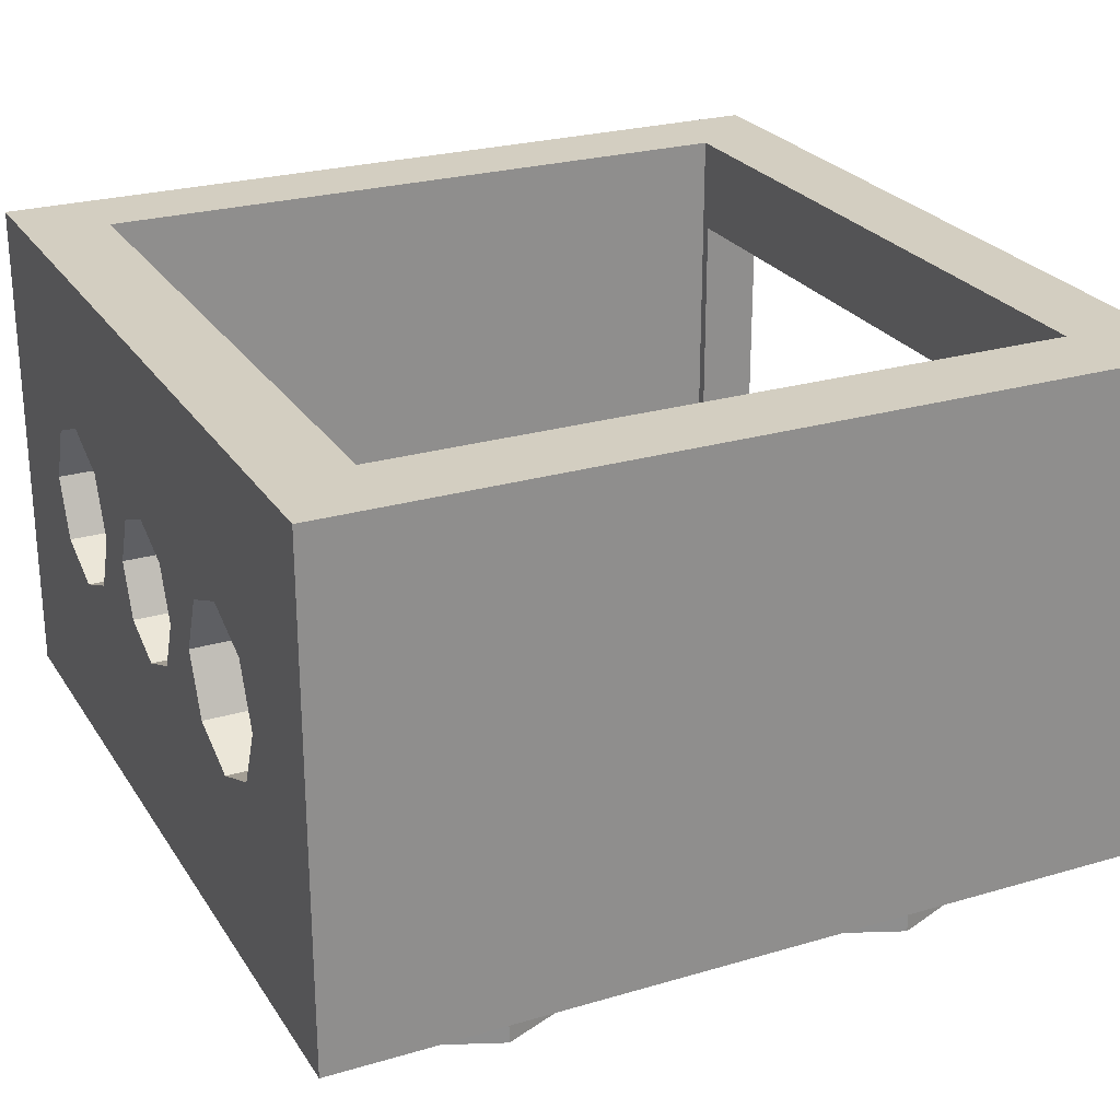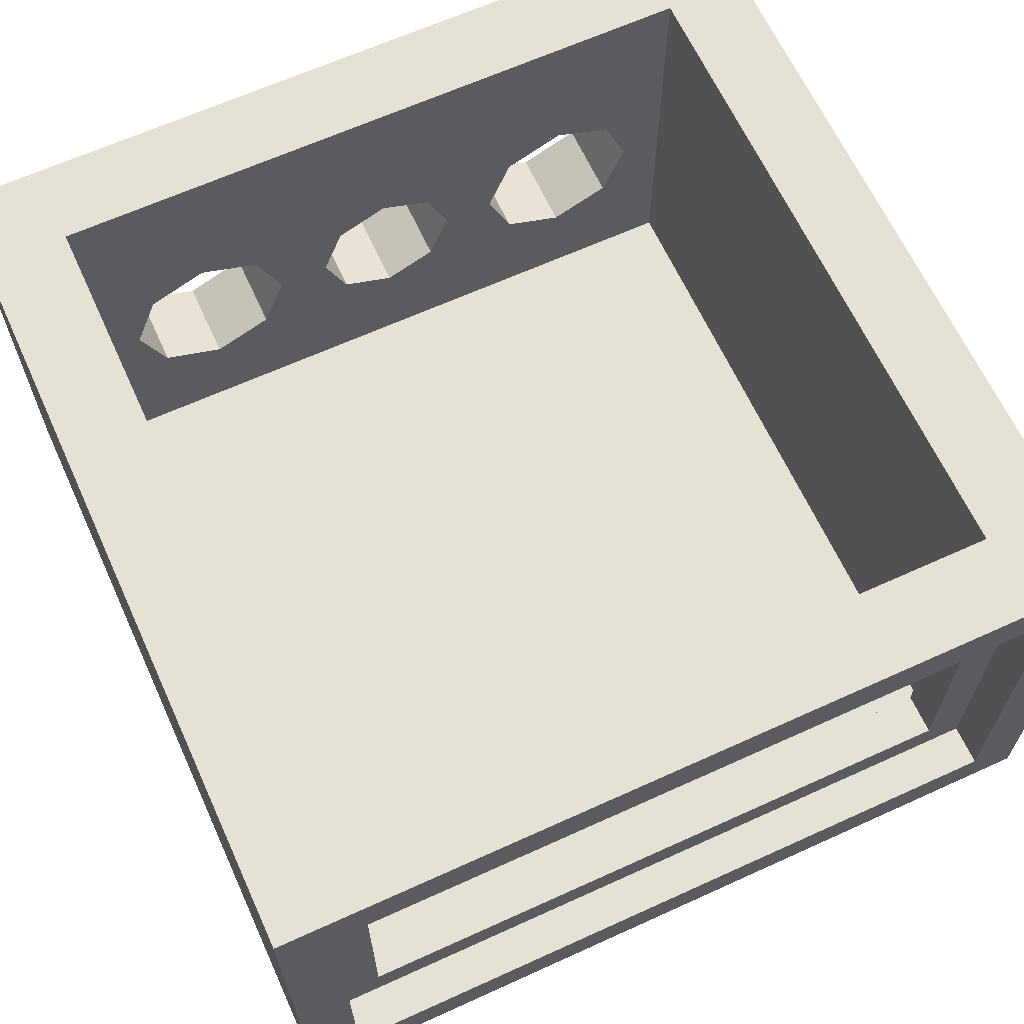
<metadata>
{"format":"obj","ext":"obj","renderer":"f3d","projection":"perspective","resolution":1024,"background":"white","views":[{"elev":25.3,"azim":64.6,"up":"+Y"},{"elev":64.9,"azim":155.4,"up":"+Y"}]}
</metadata>
<code>
v 0.2879 0 0.2879
v 0.2 0 0.5
v 0.2 -0.2 0.5
v 0.2879 -0.2 0.2879
v 0.5 0 0.2
v 0.2879 0 0.2879
v 0.2879 -0.2 0.2879
v 0.5 -0.2 0.2
v 0.7121 0 0.2879
v 0.5 0 0.2
v 0.5 -0.2 0.2
v 0.7121 -0.2 0.2879
v 0.8 0 0.5
v 0.7121 0 0.2879
v 0.7121 -0.2 0.2879
v 0.8 -0.2 0.5
v 0.7121 0 0.7121
v 0.8 0 0.5
v 0.8 -0.2 0.5
v 0.7121 -0.2 0.7121
v 0.5 0 0.8
v 0.7121 0 0.7121
v 0.7121 -0.2 0.7121
v 0.5 -0.2 0.8
v 0.2879 0 0.7121
v 0.5 0 0.8
v 0.5 -0.2 0.8
v 0.2879 -0.2 0.7121
v 0.2 0 0.5
v 0.2879 0 0.7121
v 0.2879 -0.2 0.7121
v 0.2 -0.2 0.5
v 0.5 -0.2 0.5
v 0.2 -0.2 0.5
v 0.2879 -0.2 0.2879
v 0.5 -0.2 0.5
v 0.2879 -0.2 0.2879
v 0.5 -0.2 0.2
v 0.5 -0.2 0.5
v 0.5 -0.2 0.2
v 0.7121 -0.2 0.2879
v 0.5 -0.2 0.5
v 0.7121 -0.2 0.2879
v 0.8 -0.2 0.5
v 0.5 -0.2 0.5
v 0.8 -0.2 0.5
v 0.7121 -0.2 0.7121
v 0.5 -0.2 0.5
v 0.7121 -0.2 0.7121
v 0.5 -0.2 0.8
v 0.5 -0.2 0.5
v 0.5 -0.2 0.8
v 0.2879 -0.2 0.7121
v 0.5 -0.2 0.5
v 0.2879 -0.2 0.7121
v 0.2 -0.2 0.5
v -0.7121 0 0.2879
v -0.8 0 0.5
v -0.8 -0.2 0.5
v -0.7121 -0.2 0.2879
v -0.5 0 0.2
v -0.7121 0 0.2879
v -0.7121 -0.2 0.2879
v -0.5 -0.2 0.2
v -0.2879 0 0.2879
v -0.5 0 0.2
v -0.5 -0.2 0.2
v -0.2879 -0.2 0.2879
v -0.2 0 0.5
v -0.2879 0 0.2879
v -0.2879 -0.2 0.2879
v -0.2 -0.2 0.5
v -0.2879 0 0.7121
v -0.2 0 0.5
v -0.2 -0.2 0.5
v -0.2879 -0.2 0.7121
v -0.5 0 0.8
v -0.2879 0 0.7121
v -0.2879 -0.2 0.7121
v -0.5 -0.2 0.8
v -0.7121 0 0.7121
v -0.5 0 0.8
v -0.5 -0.2 0.8
v -0.7121 -0.2 0.7121
v -0.8 0 0.5
v -0.7121 0 0.7121
v -0.7121 -0.2 0.7121
v -0.8 -0.2 0.5
v -0.5 -0.2 0.5
v -0.8 -0.2 0.5
v -0.7121 -0.2 0.2879
v -0.5 -0.2 0.5
v -0.7121 -0.2 0.2879
v -0.5 -0.2 0.2
v -0.5 -0.2 0.5
v -0.5 -0.2 0.2
v -0.2879 -0.2 0.2879
v -0.5 -0.2 0.5
v -0.2879 -0.2 0.2879
v -0.2 -0.2 0.5
v -0.5 -0.2 0.5
v -0.2 -0.2 0.5
v -0.2879 -0.2 0.7121
v -0.5 -0.2 0.5
v -0.2879 -0.2 0.7121
v -0.5 -0.2 0.8
v -0.5 -0.2 0.5
v -0.5 -0.2 0.8
v -0.7121 -0.2 0.7121
v -0.5 -0.2 0.5
v -0.7121 -0.2 0.7121
v -0.8 -0.2 0.5
v 0.2879 0 -0.7121
v 0.2 0 -0.5
v 0.2 -0.2 -0.5
v 0.2879 -0.2 -0.7121
v 0.5 0 -0.8
v 0.2879 0 -0.7121
v 0.2879 -0.2 -0.7121
v 0.5 -0.2 -0.8
v 0.7121 0 -0.7121
v 0.5 0 -0.8
v 0.5 -0.2 -0.8
v 0.7121 -0.2 -0.7121
v 0.8 0 -0.5
v 0.7121 0 -0.7121
v 0.7121 -0.2 -0.7121
v 0.8 -0.2 -0.5
v 0.7121 0 -0.2879
v 0.8 0 -0.5
v 0.8 -0.2 -0.5
v 0.7121 -0.2 -0.2879
v 0.5 0 -0.2
v 0.7121 0 -0.2879
v 0.7121 -0.2 -0.2879
v 0.5 -0.2 -0.2
v 0.2879 0 -0.2879
v 0.5 0 -0.2
v 0.5 -0.2 -0.2
v 0.2879 -0.2 -0.2879
v 0.2 0 -0.5
v 0.2879 0 -0.2879
v 0.2879 -0.2 -0.2879
v 0.2 -0.2 -0.5
v 0.5 -0.2 -0.5
v 0.2 -0.2 -0.5
v 0.2879 -0.2 -0.7121
v 0.5 -0.2 -0.5
v 0.2879 -0.2 -0.7121
v 0.5 -0.2 -0.8
v 0.5 -0.2 -0.5
v 0.5 -0.2 -0.8
v 0.7121 -0.2 -0.7121
v 0.5 -0.2 -0.5
v 0.7121 -0.2 -0.7121
v 0.8 -0.2 -0.5
v 0.5 -0.2 -0.5
v 0.8 -0.2 -0.5
v 0.7121 -0.2 -0.2879
v 0.5 -0.2 -0.5
v 0.7121 -0.2 -0.2879
v 0.5 -0.2 -0.2
v 0.5 -0.2 -0.5
v 0.5 -0.2 -0.2
v 0.2879 -0.2 -0.2879
v 0.5 -0.2 -0.5
v 0.2879 -0.2 -0.2879
v 0.2 -0.2 -0.5
v -0.7121 0 -0.7121
v -0.8 0 -0.5
v -0.8 -0.2 -0.5
v -0.7121 -0.2 -0.7121
v -0.5 0 -0.8
v -0.7121 0 -0.7121
v -0.7121 -0.2 -0.7121
v -0.5 -0.2 -0.8
v -0.2879 0 -0.7121
v -0.5 0 -0.8
v -0.5 -0.2 -0.8
v -0.2879 -0.2 -0.7121
v -0.2 0 -0.5
v -0.2879 0 -0.7121
v -0.2879 -0.2 -0.7121
v -0.2 -0.2 -0.5
v -0.2879 0 -0.2879
v -0.2 0 -0.5
v -0.2 -0.2 -0.5
v -0.2879 -0.2 -0.2879
v -0.5 0 -0.2
v -0.2879 0 -0.2879
v -0.2879 -0.2 -0.2879
v -0.5 -0.2 -0.2
v -0.7121 0 -0.2879
v -0.5 0 -0.2
v -0.5 -0.2 -0.2
v -0.7121 -0.2 -0.2879
v -0.8 0 -0.5
v -0.7121 0 -0.2879
v -0.7121 -0.2 -0.2879
v -0.8 -0.2 -0.5
v -0.5 -0.2 -0.5
v -0.8 -0.2 -0.5
v -0.7121 -0.2 -0.7121
v -0.5 -0.2 -0.5
v -0.7121 -0.2 -0.7121
v -0.5 -0.2 -0.8
v -0.5 -0.2 -0.5
v -0.5 -0.2 -0.8
v -0.2879 -0.2 -0.7121
v -0.5 -0.2 -0.5
v -0.2879 -0.2 -0.7121
v -0.2 -0.2 -0.5
v -0.5 -0.2 -0.5
v -0.2 -0.2 -0.5
v -0.2879 -0.2 -0.2879
v -0.5 -0.2 -0.5
v -0.2879 -0.2 -0.2879
v -0.5 -0.2 -0.2
v -0.5 -0.2 -0.5
v -0.5 -0.2 -0.2
v -0.7121 -0.2 -0.2879
v -0.5 -0.2 -0.5
v -0.7121 -0.2 -0.2879
v -0.8 -0.2 -0.5
v -1 0 -1
v -1 0 1
v 1 0 1
v 1 0 -1
v -0.775 0.975 -0.9
v -0.775 0.975 -0.8
v 0.775 0.975 -0.8
v 0.775 0.975 -0.9
v -0.875 1.075 -1
v -0.875 1.075 -0.9
v 0.875 1.075 -0.9
v 0.875 1.075 -1
v -0.3586 0.4836 0.8
v -0.3 0.625 0.8
v -0.3 0.625 1
v -0.3586 0.4836 1
v -0.5 0.425 0.8
v -0.3586 0.4836 0.8
v -0.3586 0.4836 1
v -0.5 0.425 1
v -0.6414 0.4836 0.8
v -0.5 0.425 0.8
v -0.5 0.425 1
v -0.6414 0.4836 1
v -0.7 0.625 0.8
v -0.6414 0.4836 0.8
v -0.6414 0.4836 1
v -0.7 0.625 1
v -0.6414 0.7664 0.8
v -0.7 0.625 0.8
v -0.7 0.625 1
v -0.6414 0.7664 1
v -0.5 0.825 0.8
v -0.6414 0.7664 0.8
v -0.6414 0.7664 1
v -0.5 0.825 1
v -0.3586 0.7664 0.8
v -0.5 0.825 0.8
v -0.5 0.825 1
v -0.3586 0.7664 1
v -0.3 0.625 0.8
v -0.3586 0.7664 0.8
v -0.3586 0.7664 1
v -0.3 0.625 1
v 0.6414 0.4836 0.8
v 0.7 0.625 0.8
v 0.7 0.625 1
v 0.6414 0.4836 1
v 0.5 0.425 0.8
v 0.6414 0.4836 0.8
v 0.6414 0.4836 1
v 0.5 0.425 1
v 0.3586 0.4836 0.8
v 0.5 0.425 0.8
v 0.5 0.425 1
v 0.3586 0.4836 1
v 0.3 0.625 0.8
v 0.3586 0.4836 0.8
v 0.3586 0.4836 1
v 0.3 0.625 1
v 0.3586 0.7664 0.8
v 0.3 0.625 0.8
v 0.3 0.625 1
v 0.3586 0.7664 1
v 0.5 0.825 0.8
v 0.3586 0.7664 0.8
v 0.3586 0.7664 1
v 0.5 0.825 1
v 0.6414 0.7664 0.8
v 0.5 0.825 0.8
v 0.5 0.825 1
v 0.6414 0.7664 1
v 0.7 0.625 0.8
v 0.6414 0.7664 0.8
v 0.6414 0.7664 1
v 0.7 0.625 1
v -0.8 0.2 0.8
v -0.8 0.2 -0.8
v 0.8 0.2 -0.8
v 0.8 0.2 0.8
v -0.875 0.125 -0.9
v -0.875 0.125 -1
v 0.875 0.125 -1
v 0.875 0.125 -0.9
v -0.775 0.225 -0.8
v -0.775 0.225 -0.9
v 0.775 0.225 -0.9
v 0.775 0.225 -0.8
v 1 1.2 -1
v 1 1.2 1
v 0.8 1.2 0.8
v 0.8 1.2 -0.8
v 1 1.2 1
v -1 1.2 1
v -0.8 1.2 0.8
v 0.8 1.2 0.8
v -1 1.2 1
v -1 1.2 -1
v -0.8 1.2 -0.8
v -0.8 1.2 0.8
v -1 1.2 -1
v 1 1.2 -1
v 0.8 1.2 -0.8
v -0.8 1.2 -0.8
v -1 1.2 1
v -1 0 1
v -1 0 -1
v -1 1.2 -1
v 0.8 1.2 0.8
v 0.8 0.2 0.8
v 0.8 0.2 -0.8
v 0.8 1.2 -0.8
v 0.775 0.975 -0.8
v 0.775 0.225 -0.8
v 0.775 0.225 -0.9
v 0.775 0.975 -0.9
v 0.875 1.075 -0.9
v 0.875 0.125 -0.9
v 0.875 0.125 -1
v 0.875 1.075 -1
v 1 1.2 -1
v 1 0 -1
v 1 0 1
v 1 1.2 1
v -0.8 1.2 -0.8
v -0.8 0.2 -0.8
v -0.8 0.2 0.8
v -0.8 1.2 0.8
v -0.775 0.975 -0.9
v -0.775 0.225 -0.9
v -0.775 0.225 -0.8
v -0.775 0.975 -0.8
v -0.875 1.075 -1
v -0.875 0.125 -1
v -0.875 0.125 -0.9
v -0.875 1.075 -0.9
v -1 1.2 -1
v -1 0 -1
v -0.875 0.125 -1
v -0.875 1.075 -1
v -1 0 -1
v 1 0 -1
v 0.875 0.125 -1
v -0.875 0.125 -1
v 1 0 -1
v 1 1.2 -1
v 0.875 1.075 -1
v 0.875 0.125 -1
v 1 1.2 -1
v -1 1.2 -1
v -0.875 1.075 -1
v 0.875 1.075 -1
v -0.875 1.075 -0.9
v -0.875 0.125 -0.9
v -0.775 0.225 -0.9
v -0.775 0.975 -0.9
v -0.875 0.125 -0.9
v 0.875 0.125 -0.9
v 0.775 0.225 -0.9
v -0.775 0.225 -0.9
v 0.875 0.125 -0.9
v 0.875 1.075 -0.9
v 0.775 0.975 -0.9
v 0.775 0.225 -0.9
v 0.875 1.075 -0.9
v -0.875 1.075 -0.9
v -0.775 0.975 -0.9
v 0.775 0.975 -0.9
v -0.3 0.425 0.8
v -0.3586 0.4836 0.8
v -0.3 0.625 0.8
v -0.3 0.425 0.8
v -0.5 0.425 0.8
v -0.3586 0.4836 0.8
v -0.7 0.425 0.8
v -0.6414 0.4836 0.8
v -0.5 0.425 0.8
v -0.7 0.425 0.8
v -0.7 0.625 0.8
v -0.6414 0.4836 0.8
v -0.7 0.825 0.8
v -0.6414 0.7664 0.8
v -0.7 0.625 0.8
v -0.7 0.825 0.8
v -0.5 0.825 0.8
v -0.6414 0.7664 0.8
v -0.3 0.825 0.8
v -0.3586 0.7664 0.8
v -0.5 0.825 0.8
v -0.3 0.825 0.8
v -0.3 0.625 0.8
v -0.3586 0.7664 0.8
v 0.7 0.425 0.8
v 0.6414 0.4836 0.8
v 0.7 0.625 0.8
v 0.7 0.425 0.8
v 0.5 0.425 0.8
v 0.6414 0.4836 0.8
v 0.3 0.425 0.8
v 0.3586 0.4836 0.8
v 0.5 0.425 0.8
v 0.3 0.425 0.8
v 0.3 0.625 0.8
v 0.3586 0.4836 0.8
v 0.3 0.825 0.8
v 0.3586 0.7664 0.8
v 0.3 0.625 0.8
v 0.3 0.825 0.8
v 0.5 0.825 0.8
v 0.3586 0.7664 0.8
v 0.7 0.825 0.8
v 0.6414 0.7664 0.8
v 0.5 0.825 0.8
v 0.7 0.825 0.8
v 0.7 0.625 0.8
v 0.6414 0.7664 0.8
v -0.8 1.2 0.8
v -0.8 0.2 0.8
v -0.7 0.425 0.8
v -0.7 0.825 0.8
v -0.8 0.2 0.8
v 0.8 0.2 0.8
v 0.7 0.425 0.8
v -0.7 0.425 0.8
v 0.8 0.2 0.8
v 0.8 1.2 0.8
v 0.7 0.825 0.8
v 0.7 0.425 0.8
v 0.8 1.2 0.8
v -0.8 1.2 0.8
v -0.7 0.825 0.8
v 0.7 0.825 0.8
v -0.3 0.825 1
v -0.3586 0.7664 1
v -0.3 0.625 1
v -0.3 0.825 1
v -0.5 0.825 1
v -0.3586 0.7664 1
v -0.7 0.825 1
v -0.6414 0.7664 1
v -0.5 0.825 1
v -0.7 0.825 1
v -0.7 0.625 1
v -0.6414 0.7664 1
v -0.7 0.425 1
v -0.6414 0.4836 1
v -0.7 0.625 1
v -0.7 0.425 1
v -0.5 0.425 1
v -0.6414 0.4836 1
v -0.3 0.425 1
v -0.3586 0.4836 1
v -0.5 0.425 1
v -0.3 0.425 1
v -0.3 0.625 1
v -0.3586 0.4836 1
v 0.7 0.825 1
v 0.6414 0.7664 1
v 0.7 0.625 1
v 0.7 0.825 1
v 0.5 0.825 1
v 0.6414 0.7664 1
v 0.3 0.825 1
v 0.3586 0.7664 1
v 0.5 0.825 1
v 0.3 0.825 1
v 0.3 0.625 1
v 0.3586 0.7664 1
v 0.3 0.425 1
v 0.3586 0.4836 1
v 0.3 0.625 1
v 0.3 0.425 1
v 0.5 0.425 1
v 0.3586 0.4836 1
v 0.7 0.425 1
v 0.6414 0.4836 1
v 0.5 0.425 1
v 0.7 0.425 1
v 0.7 0.625 1
v 0.6414 0.4836 1
v 1 1.2 1
v 1 0 1
v 0.7 0.425 1
v 0.7 0.825 1
v 1 0 1
v -1 0 1
v -0.7 0.425 1
v 0.7 0.425 1
v -1 0 1
v -1 1.2 1
v -0.7 0.825 1
v -0.7 0.425 1
v -1 1.2 1
v 1 1.2 1
v 0.7 0.825 1
v -0.7 0.825 1
v 0.3 0.825 1
v 0.3 0.425 1
v 0.175 0.45 1
v 0.175 0.8 1
v 0.175 0.8 1
v -0.175 0.8 1
v -0.3 0.825 1
v 0.3 0.825 1
v -0.175 0.45 1
v 0.175 0.45 1
v 0.3 0.425 1
v -0.3 0.425 1
v -0.175 0.8 1
v -0.175 0.45 1
v -0.3 0.425 1
v -0.3 0.825 1
v 0.8 1.2 -0.8
v 0.8 0.2 -0.8
v 0.775 0.225 -0.8
v 0.775 0.975 -0.8
v 0.8 0.2 -0.8
v -0.8 0.2 -0.8
v -0.775 0.225 -0.8
v 0.775 0.225 -0.8
v -0.8 0.2 -0.8
v -0.8 1.2 -0.8
v -0.775 0.975 -0.8
v -0.775 0.225 -0.8
v -0.8 1.2 -0.8
v 0.8 1.2 -0.8
v 0.775 0.975 -0.8
v -0.775 0.975 -0.8
v -0.3 0.825 0.8
v -0.3 0.425 0.8
v -0.175 0.45 0.8
v -0.175 0.8 0.8
v -0.175 0.8 0.8
v 0.175 0.8 0.8
v 0.3 0.825 0.8
v -0.3 0.825 0.8
v 0.175 0.45 0.8
v -0.175 0.45 0.8
v -0.3 0.425 0.8
v 0.3 0.425 0.8
v 0.175 0.8 0.8
v 0.175 0.45 0.8
v 0.3 0.425 0.8
v 0.3 0.825 0.8
v 0.175 0.8 0.8
v 0.1237 0.7487 0.8
v 0.175 0.625 0.8
v 0.175 0.8 0.8
v 0 0.8 0.8
v 0.1237 0.7487 0.8
v -0.175 0.8 0.8
v -0.1237 0.7487 0.8
v 0 0.8 0.8
v -0.175 0.8 0.8
v -0.175 0.625 0.8
v -0.1237 0.7487 0.8
v -0.175 0.45 0.8
v -0.1237 0.5013 0.8
v -0.175 0.625 0.8
v -0.175 0.45 0.8
v 0 0.45 0.8
v -0.1237 0.5013 0.8
v 0.175 0.45 0.8
v 0.1237 0.5013 0.8
v 0 0.45 0.8
v 0.175 0.45 0.8
v 0.175 0.625 0.8
v 0.1237 0.5013 0.8
v -0.175 0.8 1
v -0.1237 0.7487 1
v -0.175 0.625 1
v -0.175 0.8 1
v 0 0.8 1
v -0.1237 0.7487 1
v 0.175 0.8 1
v 0.1237 0.7487 1
v 0 0.8 1
v 0.175 0.8 1
v 0.175 0.625 1
v 0.1237 0.7487 1
v 0.175 0.45 1
v 0.1237 0.5013 1
v 0.175 0.625 1
v 0.175 0.45 1
v 0 0.45 1
v 0.1237 0.5013 1
v -0.175 0.45 1
v -0.1237 0.5013 1
v 0 0.45 1
v -0.175 0.45 1
v -0.175 0.625 1
v -0.1237 0.5013 1
v 0.1237 0.7487 1
v 0.175 0.625 1
v 0.175 0.625 0.8
v 0.1237 0.7487 0.8
v 0 0.8 1
v 0.1237 0.7487 1
v 0.1237 0.7487 0.8
v 0 0.8 0.8
v -0.1237 0.7487 1
v 0 0.8 1
v 0 0.8 0.8
v -0.1237 0.7487 0.8
v -0.175 0.625 1
v -0.1237 0.7487 1
v -0.1237 0.7487 0.8
v -0.175 0.625 0.8
v -0.1237 0.5013 1
v -0.175 0.625 1
v -0.175 0.625 0.8
v -0.1237 0.5013 0.8
v 0 0.45 1
v -0.1237 0.5013 1
v -0.1237 0.5013 0.8
v 0 0.45 0.8
v 0.1237 0.5013 1
v 0 0.45 1
v 0 0.45 0.8
v 0.1237 0.5013 0.8
v 0.175 0.625 1
v 0.1237 0.5013 1
v 0.1237 0.5013 0.8
v 0.175 0.625 0.8
g mesh1162925
f 1 3 2
f 3 1 4
f 5 7 6
f 7 5 8
f 9 11 10
f 11 9 12
f 13 15 14
f 15 13 16
f 17 19 18
f 19 17 20
f 21 23 22
f 23 21 24
f 25 27 26
f 27 25 28
f 29 31 30
f 31 29 32
g mesh1162927
f 33 34 35
f 36 37 38
f 39 40 41
f 42 43 44
f 45 46 47
f 48 49 50
f 51 52 53
f 54 55 56
g mesh1162933
f 57 59 58
f 59 57 60
f 61 63 62
f 63 61 64
f 65 67 66
f 67 65 68
f 69 71 70
f 71 69 72
f 73 75 74
f 75 73 76
f 77 79 78
f 79 77 80
f 81 83 82
f 83 81 84
f 85 87 86
f 87 85 88
g mesh1162935
f 89 90 91
f 92 93 94
f 95 96 97
f 98 99 100
f 101 102 103
f 104 105 106
f 107 108 109
f 110 111 112
g mesh1162941
f 113 115 114
f 115 113 116
f 117 119 118
f 119 117 120
f 121 123 122
f 123 121 124
f 125 127 126
f 127 125 128
f 129 131 130
f 131 129 132
f 133 135 134
f 135 133 136
f 137 139 138
f 139 137 140
f 141 143 142
f 143 141 144
g mesh1162943
f 145 146 147
f 148 149 150
f 151 152 153
f 154 155 156
f 157 158 159
f 160 161 162
f 163 164 165
f 166 167 168
g mesh1162949
f 169 171 170
f 171 169 172
f 173 175 174
f 175 173 176
f 177 179 178
f 179 177 180
f 181 183 182
f 183 181 184
f 185 187 186
f 187 185 188
f 189 191 190
f 191 189 192
f 193 195 194
f 195 193 196
f 197 199 198
f 199 197 200
g mesh1162951
f 201 202 203
f 204 205 206
f 207 208 209
f 210 211 212
f 213 214 215
f 216 217 218
f 219 220 221
f 222 223 224
f 225 227 226
f 227 225 228
f 229 231 230
f 231 229 232
f 233 235 234
f 235 233 236
g mesh1162954
f 237 239 238
f 239 237 240
f 241 243 242
f 243 241 244
f 245 247 246
f 247 245 248
f 249 251 250
f 251 249 252
f 253 255 254
f 255 253 256
f 257 259 258
f 259 257 260
f 261 263 262
f 263 261 264
f 265 267 266
f 267 265 268
g mesh1162956
f 269 271 270
f 271 269 272
f 273 275 274
f 275 273 276
f 277 279 278
f 279 277 280
f 281 283 282
f 283 281 284
f 285 287 286
f 287 285 288
f 289 291 290
f 291 289 292
f 293 295 294
f 295 293 296
f 297 299 298
f 299 297 300
f 301 303 302
f 303 301 304
f 305 307 306
f 307 305 308
f 309 311 310
f 311 309 312
f 313 315 314
f 315 313 316
f 317 319 318
f 319 317 320
f 321 323 322
f 323 321 324
f 325 327 326
f 327 325 328
f 329 331 330
f 331 329 332
f 333 335 334
f 335 333 336
f 337 339 338
f 339 337 340
f 341 343 342
f 343 341 344
f 345 347 346
f 347 345 348
f 349 351 350
f 351 349 352
f 353 355 354
f 355 353 356
f 357 359 358
f 359 357 360
f 361 363 362
f 363 361 364
f 365 367 366
f 367 365 368
f 369 371 370
f 371 369 372
f 373 375 374
f 375 373 376
f 377 379 378
f 379 377 380
f 381 383 382
f 383 381 384
f 385 387 386
f 387 385 388
f 389 391 390
f 391 389 392
g mesh1162958
f 393 394 395
f 396 397 398
f 399 400 401
f 402 403 404
f 405 406 407
f 408 409 410
f 411 412 413
f 414 415 416
g mesh1162960
f 417 418 419
f 420 421 422
f 423 424 425
f 426 427 428
f 429 430 431
f 432 433 434
f 435 436 437
f 438 439 440
f 441 443 442
f 443 441 444
f 445 447 446
f 447 445 448
f 449 451 450
f 451 449 452
f 453 455 454
f 455 453 456
g mesh1162962
f 457 458 459
f 460 461 462
f 463 464 465
f 466 467 468
f 469 470 471
f 472 473 474
f 475 476 477
f 478 479 480
g mesh1162964
f 481 482 483
f 484 485 486
f 487 488 489
f 490 491 492
f 493 494 495
f 496 497 498
f 499 500 501
f 502 503 504
f 505 507 506
f 507 505 508
f 509 511 510
f 511 509 512
f 513 515 514
f 515 513 516
f 517 519 518
f 519 517 520
f 521 523 522
f 523 521 524
f 525 527 526
f 527 525 528
f 529 531 530
f 531 529 532
f 533 535 534
f 535 533 536
f 537 539 538
f 539 537 540
f 541 543 542
f 543 541 544
f 545 547 546
f 547 545 548
f 549 551 550
f 551 549 552
f 553 555 554
f 555 553 556
f 557 559 558
f 559 557 560
f 561 563 562
f 563 561 564
f 565 567 566
f 567 565 568
g mesh1162970
f 569 571 570
f 572 574 573
f 575 577 576
f 578 580 579
f 581 583 582
f 584 586 585
f 587 589 588
f 590 592 591
g mesh1162972
f 593 595 594
f 596 598 597
f 599 601 600
f 602 604 603
f 605 607 606
f 608 610 609
f 611 613 612
f 614 616 615
g mesh1162976
f 617 619 618
f 619 617 620
f 621 623 622
f 623 621 624
f 625 627 626
f 627 625 628
f 629 631 630
f 631 629 632
f 633 635 634
f 635 633 636
f 637 639 638
f 639 637 640
f 641 643 642
f 643 641 644
f 645 647 646
f 647 645 648

</code>
